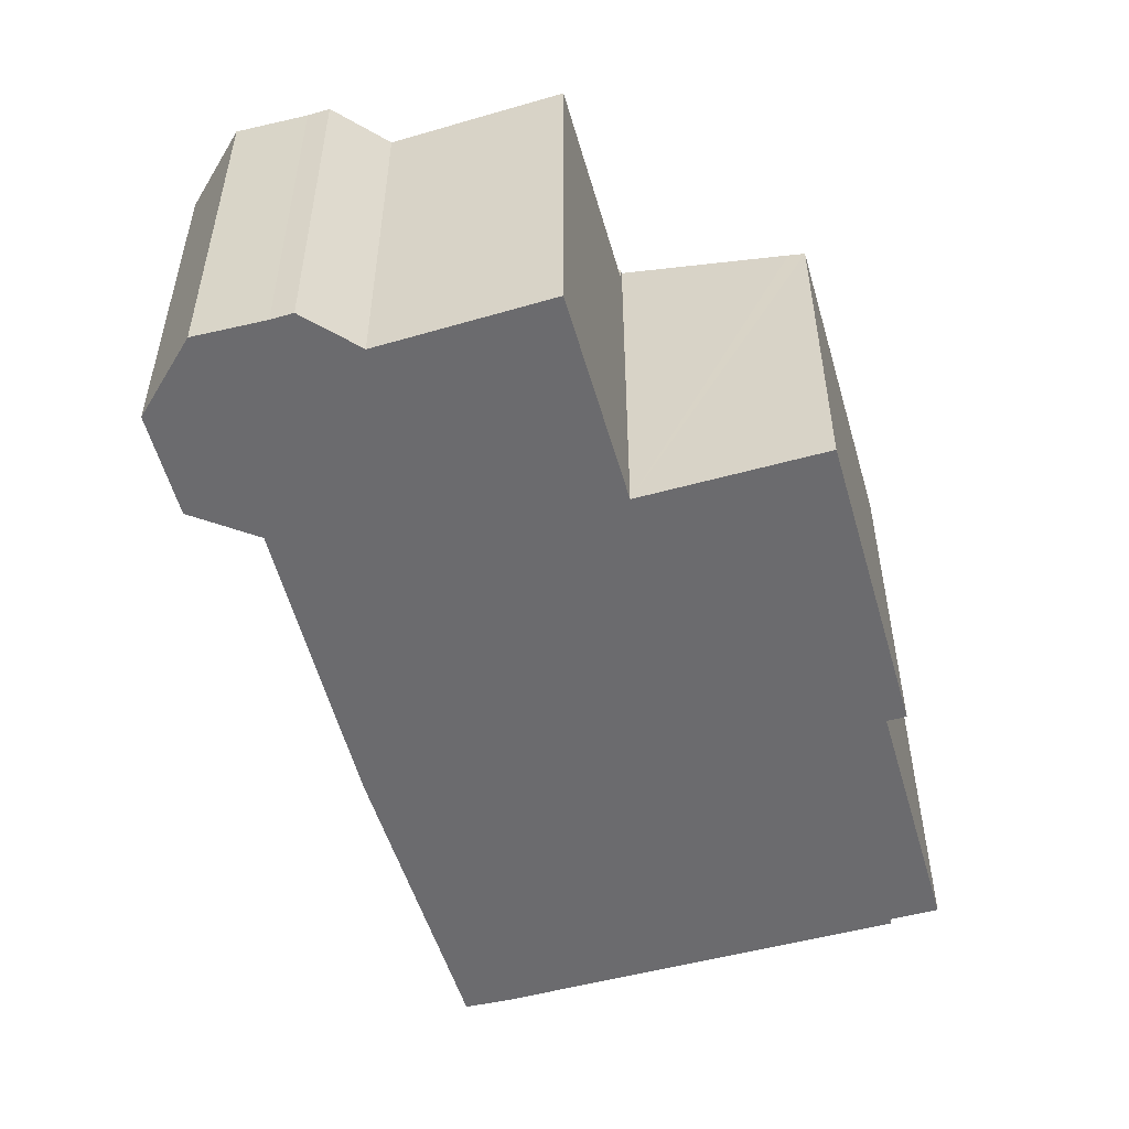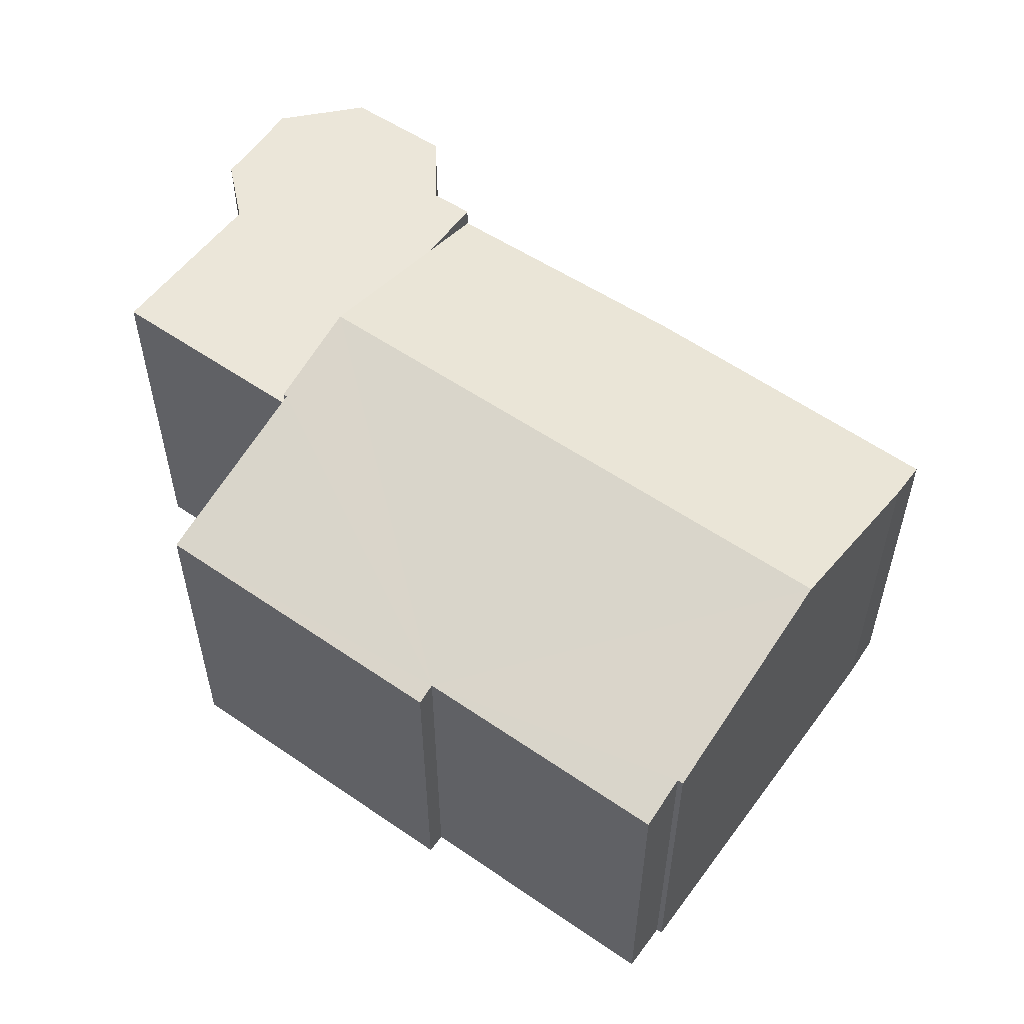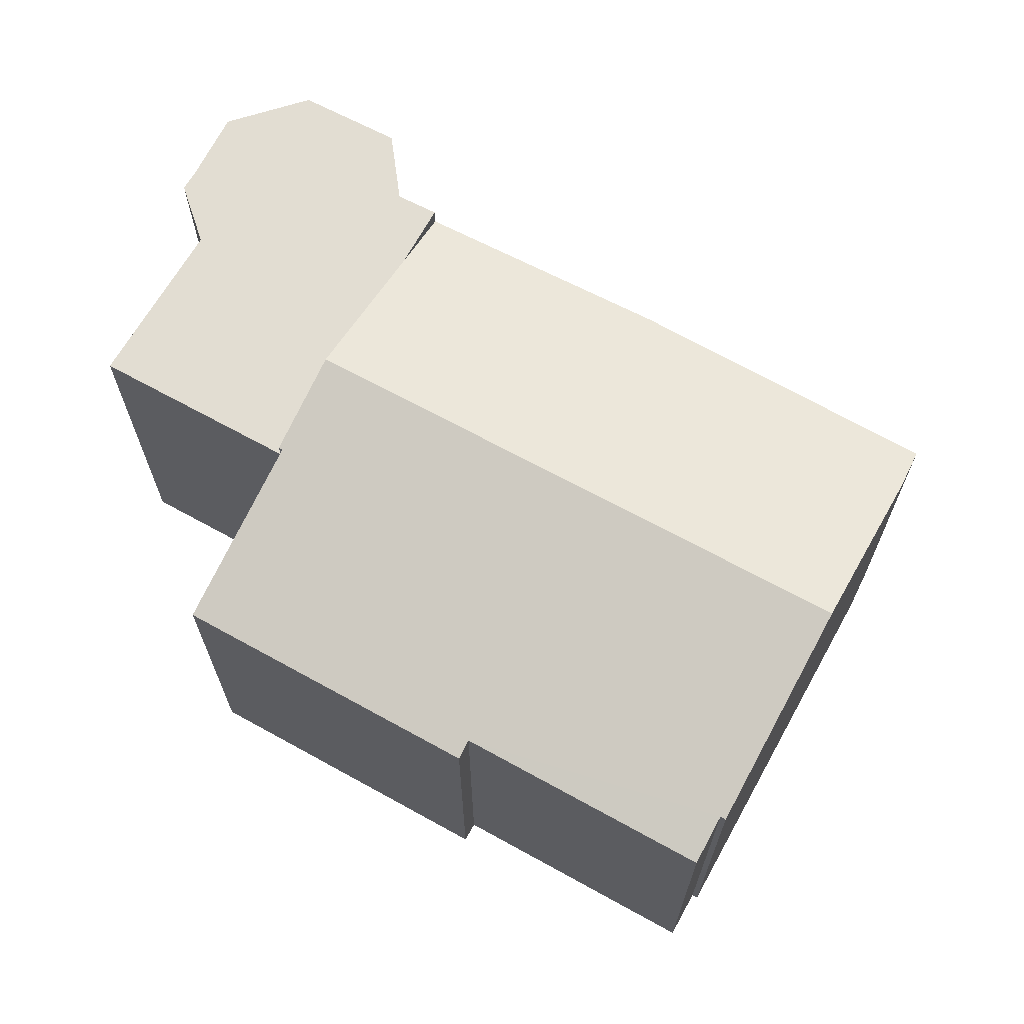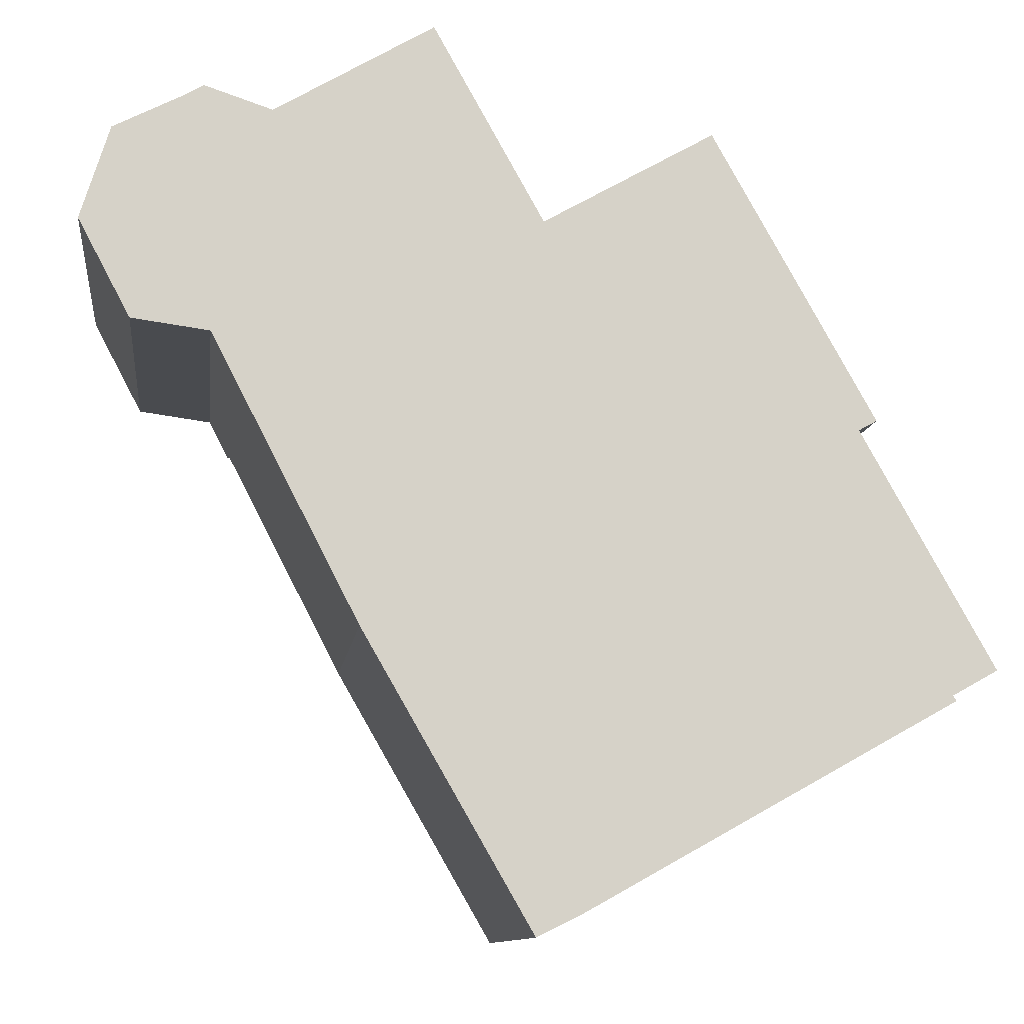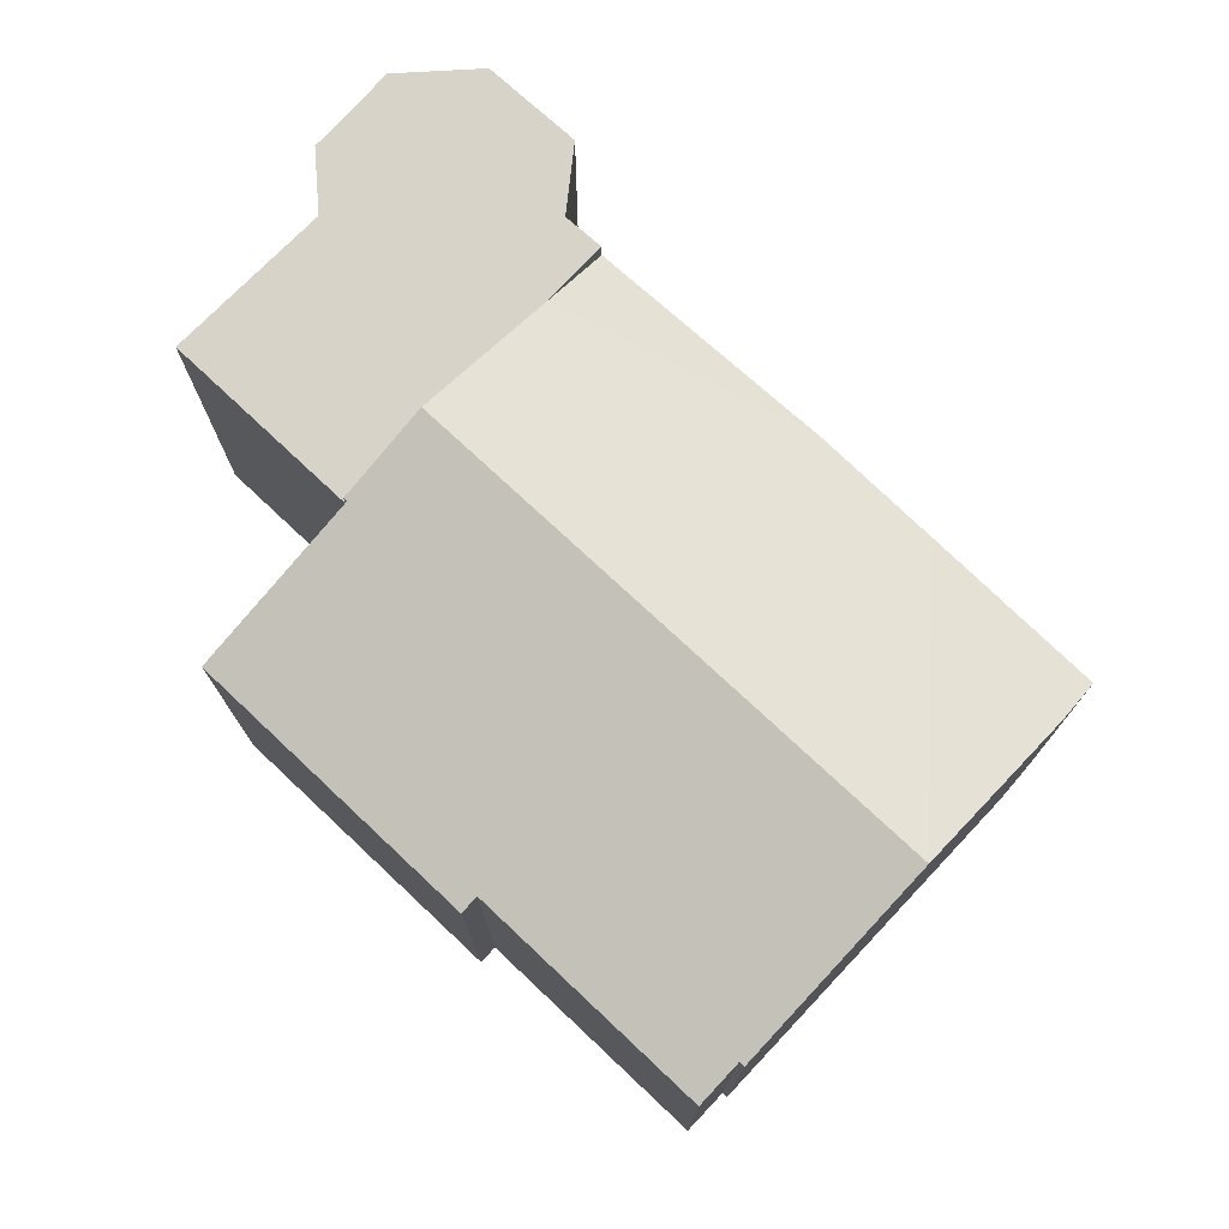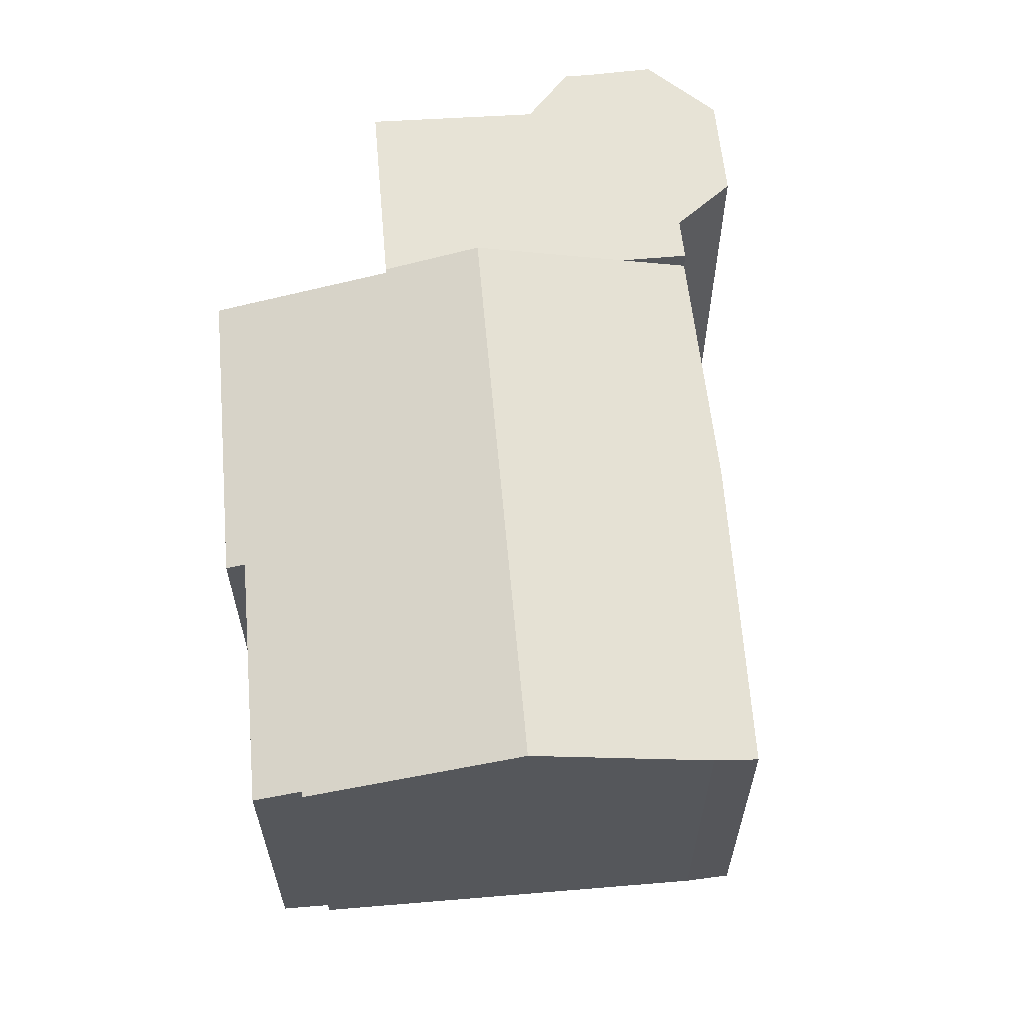
<metadata>
{"format":"obj","ext":"obj","renderer":"f3d","projection":"perspective","resolution":1024,"background":"white","views":[{"elev":-53.5,"azim":-13.2,"up":"+Y"},{"elev":56.8,"azim":96.6,"up":"+Y"},{"elev":68.2,"azim":89.8,"up":"+Y"},{"elev":-10.7,"azim":-7.0,"up":"+Z"},{"elev":75.8,"azim":104.1,"up":"+Y"},{"elev":62.7,"azim":146.0,"up":"+Y"}]}
</metadata>
<code>
v  10.04 8.961 0.38
v  4.119 8.961 2.608
v  7.643 8.961 4.688
v  7.995 8.961 -0.749
v  2.607 8.961 3.11
v  2.151 8.961 2.841
v  0.649 8.961 2.074
v  4.763 8.961 -2.533
v  0 8.961 5.487e-16
v  2.88 8.961 -2.412
v  3.347 8.961 -3.315
v  1.155 8.961 -2.18
v  10.04 -2.327e-17 0.38
v  3.347 2.03e-16 -3.315
v  7.995 4.586e-17 -0.749
v  4.763 1.551e-16 -2.533
v  2.88 1.477e-16 -2.412
v  1.155 1.335e-16 -2.18
v  0 0 0
v  0.649 -1.27e-16 2.074
v  2.151 -1.74e-16 2.841
v  2.607 -1.904e-16 3.11
v  4.119 -1.597e-16 2.608
v  7.643 -2.871e-16 4.688
v  6.144 8.454 -8.727
v  3.347 8.497 -3.315
v  7.995 10.02 -0.749
v  14.56 10.03 -12.66
v  7.675 8.474 -11.38
v  9.887 8.502 -15.21
v  10.83 8.805 -14.74
v  19 8.553 -10.03
v  19.06 8.552 -10.15
v  17.06 8.227 -4.214
v  20 8.223 -9.475
v  10.09 9.351 0.293
v  13.88 8.1 2.442
v  13.54 8.21 2.257
v  10.04 9.351 0.38
v  17.47 8.095 -3.99
v  19.06 6.217e-16 -10.15
v  10.83 9.029e-16 -14.74
v  14.56 7.754e-16 -12.66
v  9.887 9.315e-16 -15.21
v  17.06 2.58e-16 -4.214
v  17.47 2.443e-16 -3.99
v  19 6.144e-16 -10.03
v  20 5.802e-16 -9.475
v  6.144 5.344e-16 -8.727
v  7.675 6.968e-16 -11.38
v  10.09 -1.794e-17 0.293
v  13.88 -1.495e-16 2.442
v  13.54 -1.382e-16 2.257
g defaultobject
f 1 2 3
f 2 1 4
f 2 4 5
f 5 4 6
f 6 4 7
f 7 4 8
f 7 8 9
f 9 8 10
f 10 8 11
f 12 9 10
f 13 4 1
f 4 13 8
f 8 13 11
f 11 13 14
f 14 13 15
f 14 15 16
f 14 10 11
f 10 14 17
f 18 9 12
f 9 18 19
f 17 12 10
f 12 17 18
f 19 7 9
f 7 19 20
f 20 6 7
f 6 20 21
f 21 5 6
f 5 21 22
f 23 3 2
f 3 23 24
f 22 2 5
f 2 22 23
f 24 1 3
f 1 24 13
f 18 20 19
f 20 18 17
f 20 17 21
f 21 17 14
f 21 14 16
f 21 16 22
f 22 16 23
f 23 16 15
f 23 15 24
f 24 15 13
f 8 25 26
f 25 8 27
f 25 27 28
f 25 28 29
f 29 28 30
f 30 28 31
f 28 32 33
f 32 34 35
f 34 32 28
f 34 28 27
f 34 27 36
f 34 36 37
f 37 36 38
f 36 27 39
f 37 40 34
f 41 28 33
f 28 41 31
f 31 41 42
f 42 41 43
f 42 30 31
f 30 42 44
f 40 45 34
f 45 40 46
f 35 47 32
f 47 35 48
f 44 29 30
f 29 44 25
f 25 44 49
f 49 44 50
f 25 14 26
f 14 25 49
f 14 8 26
f 8 14 27
f 27 14 39
f 39 14 16
f 39 16 13
f 13 16 15
f 51 38 36
f 38 51 37
f 37 51 52
f 52 51 53
f 13 36 39
f 36 13 51
f 52 40 37
f 40 52 46
f 45 35 34
f 35 45 48
f 47 33 32
f 33 47 41
f 15 51 13
f 53 46 52
f 46 53 51
f 46 51 45
f 45 51 48
f 48 51 15
f 48 15 16
f 48 16 47
f 47 16 41
f 41 16 43
f 43 16 14
f 43 14 49
f 43 49 42
f 42 49 50
f 42 50 44

</code>
